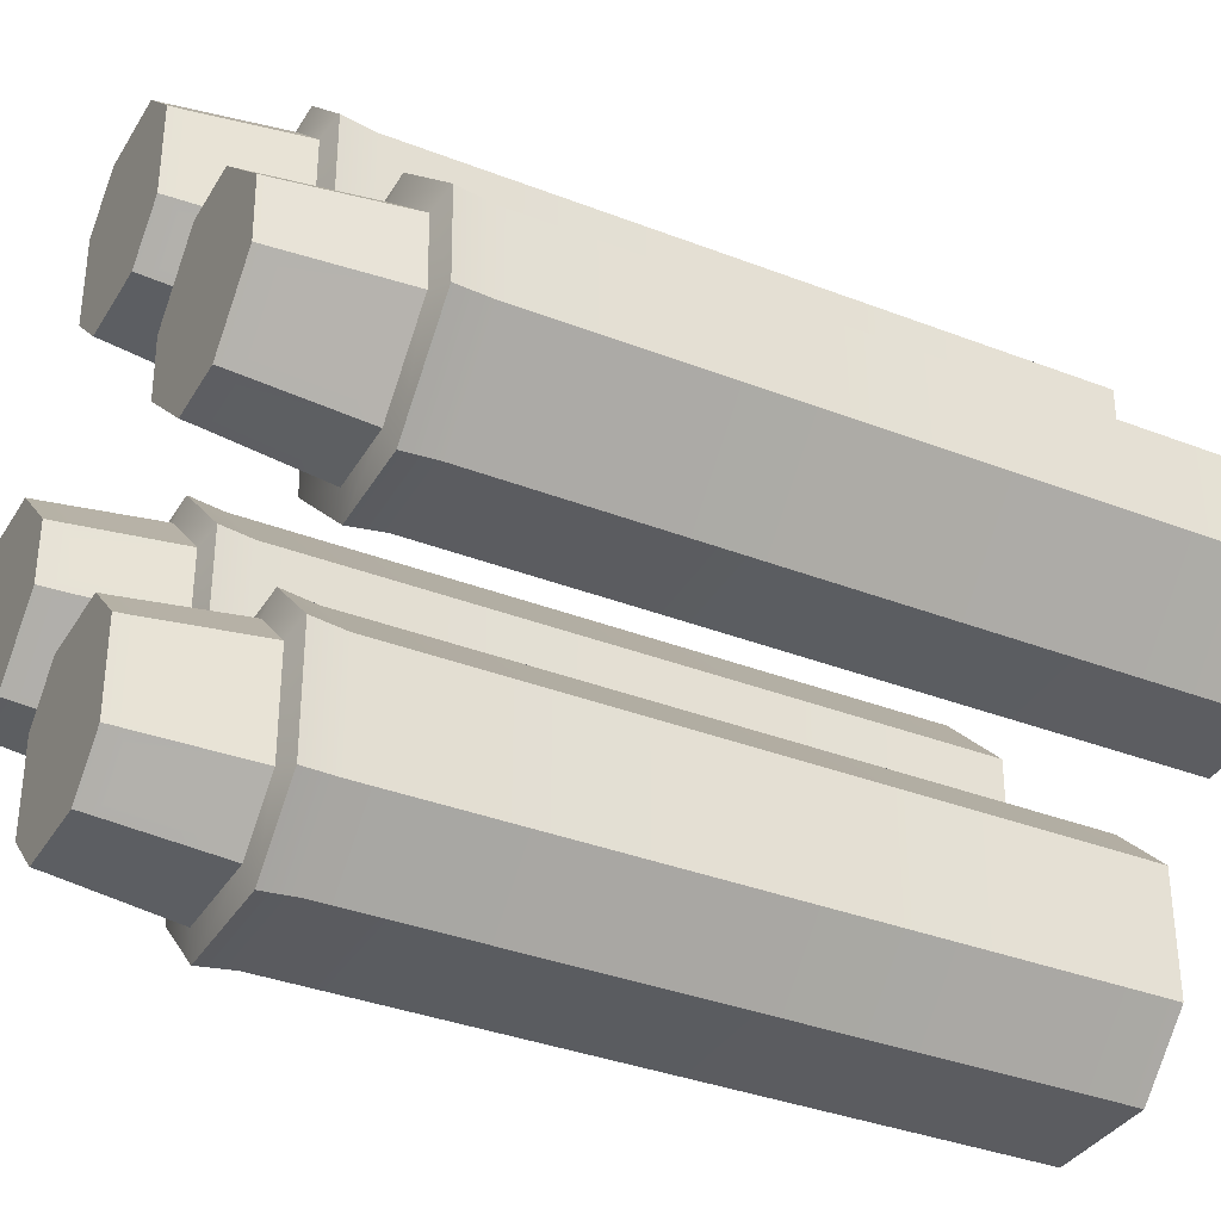
<metadata>
{"format":"obj","ext":"obj","renderer":"f3d","projection":"perspective","resolution":1024,"background":"white","views":[{"elev":-35.3,"azim":-117.3,"up":"+Z"}]}
</metadata>
<code>
o Box042
v -7.744 -18.08 5.364
v -10.3 -18.08 2.957
v -10.37 -18.08 0.4148
v -5.545 -18.08 -2.086
v -8.088 -18.08 -2.01
v -2.992 -18.08 0.321
v -2.916 -18.08 2.864
v -5.202 -18.08 5.289
v -5.215 3.63 4.408
v -3.796 3.63 2.902
v -4.087 6.194 2.811
v -5.323 6.194 4.123
v -3.872 3.63 0.3328
v -5.505 3.63 -1.206
v -5.583 6.193 -0.915
v -4.158 6.193 0.4276
v -8.074 3.63 -1.13
v -9.494 3.63 0.3765
v -9.203 6.194 0.4671
v -7.966 6.194 -0.8446
v -9.418 3.63 2.946
v -7.785 3.63 4.485
v -7.707 6.193 4.193
v -9.132 6.193 2.851
v -3.55 3.63 2.256
v -3.588 3.63 0.963
v -3.875 6.194 1.058
v -3.841 6.194 2.165
v -5.953 6.194 4.406
v -7.061 6.194 4.439
v -7.139 3.63 4.73
v -5.846 3.63 4.692
v -6.151 3.63 -1.452
v -7.444 3.63 -1.413
v -7.336 6.194 -1.128
v -6.229 6.194 -1.16
v -9.739 3.63 1.022
v -9.701 3.63 2.315
v -9.415 6.194 2.221
v -9.448 6.194 1.113
v -10.3 2.094 2.957
v -7.744 2.094 5.364
v -7.789 3.113 5.481
v -10.41 3.113 3.009
v -5.202 2.094 5.289
v -5.15 3.113 5.402
v -2.916 2.094 2.864
v -2.8 3.113 2.908
v -2.992 2.094 0.321
v -2.878 3.113 0.2691
v -5.545 2.094 -2.086
v -5.5 3.113 -2.202
v -8.088 2.094 -2.01
v -8.139 3.113 -2.124
v -10.37 2.094 0.4148
v -10.49 3.113 0.3702
v -3.898 6.845 2.517
v -5.606 6.845 4.33
v -5.593 6.519 4.359
v -3.867 6.519 2.528
v -3.502 3.305 2.641
v -5.458 3.305 4.717
v -5.876 6.845 -1.105
v -3.951 6.845 0.7088
v -3.922 6.519 0.6963
v -5.865 6.519 -1.135
v -5.767 3.305 -1.5
v -3.563 3.305 0.5773
v -9.392 6.845 0.7619
v -7.683 6.845 -1.051
v -7.696 6.519 -1.081
v -9.422 6.519 0.7508
v -9.787 3.305 0.6372
v -7.831 3.305 -1.438
v -7.414 6.845 4.383
v -9.338 6.845 2.57
v -9.367 6.519 2.582
v -7.425 6.519 4.413
v -7.522 3.305 4.778
v -9.726 3.305 2.701
v -3.728 -18.08 -3.39
v -3.728 -18.08 -6.899
v -1.93 -18.08 -8.698
v 3.201 -18.08 -6.899
v 1.403 -18.08 -8.698
v 3.201 -18.08 -3.39
v 1.403 -18.08 -1.591
v -1.93 -18.08 -1.591
v -1.299 3.63 -2.205
v 0.7713 3.63 -2.205
v 0.6376 6.194 -2.479
v -1.165 6.194 -2.479
v 2.589 3.63 -4.022
v 2.589 3.63 -6.266
v 2.324 6.193 -6.123
v 2.324 6.193 -4.165
v 0.7713 3.63 -8.083
v -1.299 3.63 -8.083
v -1.165 6.194 -7.809
v 0.6376 6.194 -7.809
v -3.116 3.63 -6.266
v -3.116 3.63 -4.022
v -2.851 6.193 -4.165
v -2.851 6.193 -6.123
v 1.41 3.63 -2.469
v 2.325 3.63 -3.384
v 2.059 6.194 -3.527
v 1.276 6.194 -2.743
v -1.803 6.194 -2.743
v -2.587 6.194 -3.527
v -2.852 3.63 -3.384
v -1.937 3.63 -2.469
v 2.325 3.63 -6.905
v 1.41 3.63 -7.819
v 1.276 6.194 -7.545
v 2.059 6.194 -6.761
v -1.937 3.63 -7.819
v -2.852 3.63 -6.905
v -2.587 6.194 -6.761
v -1.803 6.194 -7.545
v -3.728 2.094 -6.899
v -3.728 2.094 -3.39
v -3.844 3.113 -3.342
v -3.844 3.113 -6.946
v -1.93 2.094 -1.591
v -1.977 3.113 -1.476
v 1.403 2.094 -1.591
v 1.45 3.113 -1.476
v 3.201 2.094 -3.39
v 3.317 3.113 -3.342
v 3.201 2.094 -6.899
v 3.317 3.113 -6.946
v 1.403 2.094 -8.697
v 1.45 3.113 -8.813
v -1.93 2.094 -8.697
v -1.977 3.113 -8.813
v 0.9821 6.845 -2.543
v -1.509 6.845 -2.543
v -1.522 6.519 -2.514
v 0.9947 6.519 -2.514
v 1.162 3.305 -2.17
v -1.69 3.305 -2.17
v 2.261 6.845 -6.466
v 2.261 6.845 -3.822
v 2.29 6.519 -3.809
v 2.29 6.519 -6.479
v 2.623 3.305 -6.659
v 2.623 3.305 -3.63
v -1.509 6.845 -7.745
v 0.9821 6.845 -7.745
v 0.9947 6.519 -7.775
v -1.522 6.519 -7.775
v -1.69 3.305 -8.118
v 1.162 3.305 -8.118
v -2.788 6.845 -3.822
v -2.788 6.845 -6.466
v -2.817 6.519 -6.479
v -2.817 6.519 -3.809
v -3.15 3.305 -3.63
v -3.15 3.305 -6.659
v 2.363 -18.08 0.391
v 4.863 -18.08 -2.072
v 7.406 -18.08 -2.054
v 9.727 -18.08 2.863
v 9.746 -18.08 0.3196
v 7.228 -18.08 5.326
v 4.684 -18.08 5.308
v 2.345 -18.08 2.935
v 3.225 3.63 2.953
v 4.678 3.63 4.427
v 4.779 6.194 4.14
v 3.514 6.194 2.856
v 7.248 3.63 4.446
v 8.847 3.63 2.871
v 8.559 6.193 2.783
v 7.164 6.193 4.157
v 8.865 3.63 0.301
v 7.412 3.63 -1.173
v 7.311 6.194 -0.8857
v 8.576 6.194 0.398
v 4.842 3.63 -1.192
v 3.244 3.63 0.3831
v 3.532 6.193 0.4715
v 4.926 6.193 -0.9027
v 5.315 3.63 4.697
v 6.608 3.63 4.706
v 6.524 6.194 4.417
v 5.416 6.194 4.409
v 3.254 6.194 2.216
v 3.263 6.194 1.108
v 2.975 3.63 1.019
v 2.966 3.63 2.313
v 9.116 3.63 2.235
v 9.125 3.63 0.9412
v 8.836 6.194 1.038
v 8.828 6.194 2.146
v 6.776 3.63 -1.442
v 5.482 3.63 -1.452
v 5.566 6.194 -1.162
v 6.675 6.194 -1.155
v 4.863 2.094 -2.072
v 2.363 2.094 0.391
v 2.248 3.113 0.3417
v 4.815 3.113 -2.188
v 2.345 2.094 2.935
v 2.23 3.113 2.982
v 4.684 2.094 5.308
v 4.635 3.113 5.423
v 7.228 2.094 5.327
v 7.275 3.113 5.442
v 9.727 2.094 2.863
v 9.842 3.113 2.913
v 9.746 2.094 0.3196
v 9.861 3.113 0.2724
v 7.406 2.094 -2.054
v 7.455 3.113 -2.168
v 5.067 6.845 4.34
v 3.318 6.845 2.566
v 3.288 6.519 2.578
v 5.055 6.519 4.37
v 4.928 3.305 4.73
v 2.926 3.305 2.699
v 8.759 6.845 2.497
v 6.876 6.845 4.353
v 6.887 6.519 4.383
v 8.788 6.519 2.509
v 9.15 3.305 2.62
v 6.993 3.305 4.746
v 7.023 6.845 -1.086
v 8.772 6.845 0.6886
v 8.802 6.519 0.6768
v 7.036 6.519 -1.116
v 7.163 3.305 -1.476
v 9.164 3.305 0.5551
v 3.331 6.845 0.7572
v 5.215 6.845 -1.099
v 5.203 6.519 -1.128
v 3.302 6.519 0.7454
v 2.941 3.305 0.6344
v 5.098 3.305 -1.492
v -3.728 -18.08 10.5
v -3.728 -18.08 6.987
v -1.93 -18.08 5.188
v 3.201 -18.08 6.987
v 1.403 -18.08 5.188
v 3.201 -18.08 10.5
v 1.403 -18.08 12.29
v -1.93 -18.08 12.29
v -1.299 3.63 11.68
v 0.7713 3.63 11.68
v 0.6376 6.194 11.41
v -1.165 6.194 11.41
v 2.589 3.63 9.863
v 2.589 3.63 7.619
v 2.324 6.193 7.763
v 2.324 6.193 9.72
v 0.7713 3.63 5.802
v -1.299 3.63 5.802
v -1.165 6.194 6.076
v 0.6376 6.194 6.076
v -3.116 3.63 7.619
v -3.116 3.63 9.863
v -2.851 6.193 9.72
v -2.851 6.193 7.763
v 1.41 3.63 11.42
v 2.325 3.63 10.5
v 2.059 6.194 10.36
v 1.276 6.194 11.14
v -1.803 6.194 11.14
v -2.587 6.194 10.36
v -2.852 3.63 10.5
v -1.937 3.63 11.42
v 2.325 3.63 6.981
v 1.41 3.63 6.066
v 1.276 6.194 6.34
v 2.059 6.194 7.124
v -1.937 3.63 6.066
v -2.852 3.63 6.981
v -2.587 6.194 7.124
v -1.803 6.194 6.34
v -3.728 2.094 6.987
v -3.728 2.094 10.5
v -3.844 3.113 10.54
v -3.844 3.113 6.939
v -1.93 2.094 12.29
v -1.977 3.113 12.41
v 1.403 2.094 12.29
v 1.45 3.113 12.41
v 3.201 2.094 10.5
v 3.317 3.113 10.54
v 3.201 2.094 6.987
v 3.317 3.113 6.939
v 1.403 2.094 5.188
v 1.45 3.113 5.073
v -1.93 2.094 5.188
v -1.977 3.113 5.073
v 0.9821 6.845 11.34
v -1.509 6.845 11.34
v -1.522 6.519 11.37
v 0.9947 6.519 11.37
v 1.162 3.305 11.72
v -1.69 3.305 11.72
v 2.261 6.845 7.419
v 2.261 6.845 10.06
v 2.29 6.519 10.08
v 2.29 6.519 7.407
v 2.623 3.305 7.227
v 2.623 3.305 10.26
v -1.509 6.845 6.14
v 0.9821 6.845 6.14
v 0.9947 6.519 6.111
v -1.522 6.519 6.111
v -1.69 3.305 5.767
v 1.162 3.305 5.767
v -2.788 6.845 10.06
v -2.788 6.845 7.419
v -2.817 6.519 7.407
v -2.817 6.519 10.08
v -3.15 3.305 10.26
v -3.15 3.305 7.227
v 8.772 6.845 0.6886
v 8.772 6.845 0.6886
v 8.802 6.519 0.6768
v 3.201 2.094 -3.39
v 3.317 3.113 -3.342
v 3.317 3.113 -3.342
v -9.367 6.519 2.582
v -9.726 3.305 2.701
v -9.726 3.305 2.701
v 1.403 2.094 -8.697
v 1.45 3.113 -8.813
v 1.45 3.113 -8.813
v 3.201 2.094 6.987
v 3.317 3.113 6.939
v 3.317 3.113 6.939
v -9.392 6.845 0.7619
v -9.392 6.845 0.7619
v -7.683 6.845 -1.051
v -7.683 6.845 -1.051
v -5.545 -18.08 -2.086
v -5.545 -18.08 -2.086
v -8.088 -18.08 -2.01
v -8.088 -18.08 -2.01
v 1.45 3.113 5.073
v 1.45 3.113 5.073
v -1.977 3.113 5.073
v -1.977 3.113 5.073
v -5.865 6.519 -1.135
v -5.767 3.305 -1.5
v -5.767 3.305 -1.5
v -1.522 6.519 11.37
v -1.69 3.305 11.72
v -1.69 3.305 11.72
v 7.023 6.845 -1.086
v 7.023 6.845 -1.086
v 7.036 6.519 -1.116
v 4.928 3.305 4.73
v 4.928 3.305 4.73
v 2.926 3.305 2.699
v 2.926 3.305 2.699
v -2.992 -18.08 0.321
v -2.992 -18.08 0.321
v -2.992 2.094 0.321
v 4.863 -18.08 -2.072
v 4.863 -18.08 -2.072
v 7.406 -18.08 -2.054
v 7.406 -18.08 -2.054
v 2.248 3.113 0.3417
v 2.248 3.113 0.3417
v 2.23 3.113 2.982
v 2.23 3.113 2.982
v -1.522 6.519 -2.514
v -1.69 3.305 -2.17
v -1.69 3.305 -2.17
v -3.563 3.305 0.5773
v -3.563 3.305 0.5773
v -7.789 3.113 5.481
v -7.789 3.113 5.481
v -5.15 3.113 5.402
v -5.15 3.113 5.402
v 7.228 -18.08 5.326
v 7.228 -18.08 5.326
v 7.228 2.094 5.327
v -7.414 6.845 4.383
v -7.414 6.845 4.383
v -7.425 6.519 4.413
v 2.363 -18.08 0.391
v 2.363 -18.08 0.391
v 3.201 -18.08 6.987
v 3.201 -18.08 6.987
v 3.201 2.094 10.5
v 3.317 3.113 10.54
v 3.317 3.113 10.54
v -1.977 3.113 -8.813
v -1.977 3.113 -8.813
v 3.201 -18.08 -6.899
v 3.201 -18.08 -6.899
v 3.201 2.094 -6.899
v -1.93 -18.08 5.188
v -1.93 -18.08 5.188
v 1.403 -18.08 5.188
v 1.403 -18.08 5.188
v -10.3 -18.08 2.957
v -10.3 -18.08 2.957
v -10.37 -18.08 0.4148
v -10.37 -18.08 0.4148
v 5.215 6.845 -1.099
v 5.215 6.845 -1.099
v 5.203 6.519 -1.128
v -3.898 6.845 2.517
v -3.898 6.845 2.517
v -3.951 6.845 0.7088
v -3.951 6.845 0.7088
v 9.15 3.305 2.62
v 9.15 3.305 2.62
v 9.164 3.305 0.5551
v 9.164 3.305 0.5551
v 3.318 6.845 2.566
v 3.318 6.845 2.566
v 3.331 6.845 0.7572
v 3.331 6.845 0.7572
v -7.744 -18.08 5.364
v -7.744 -18.08 5.364
v -1.69 3.305 5.767
v -1.69 3.305 5.767
v -3.15 3.305 7.227
v -3.15 3.305 7.227
v -1.509 6.845 11.34
v -1.509 6.845 11.34
v 9.727 -18.08 2.863
v 9.727 -18.08 2.863
v 0.9821 6.845 11.34
v 0.9821 6.845 11.34
v 0.9947 6.519 11.37
v 6.887 6.519 4.383
v 6.993 3.305 4.746
v 6.993 3.305 4.746
v -10.41 3.113 3.009
v -10.41 3.113 3.009
v -10.49 3.113 0.3702
v -10.49 3.113 0.3702
v 4.635 3.113 5.423
v 4.635 3.113 5.423
v -7.744 2.094 5.364
v -5.876 6.845 -1.105
v -5.876 6.845 -1.105
v -1.93 -18.08 -8.698
v -1.93 -18.08 -8.698
v -1.93 2.094 -8.697
v 2.261 6.845 -6.466
v 2.261 6.845 -6.466
v 2.29 6.519 -6.479
v -10.3 2.094 2.957
v 0.9821 6.845 -2.543
v 0.9821 6.845 -2.543
v -1.509 6.845 -2.543
v -1.509 6.845 -2.543
v 4.684 -18.08 5.308
v 4.684 -18.08 5.308
v -9.787 3.305 0.6372
v -9.787 3.305 0.6372
v -7.831 3.305 -1.438
v -7.831 3.305 -1.438
v 1.403 -18.08 -8.698
v 1.403 -18.08 -8.698
v -2.788 6.845 10.06
v -2.788 6.845 10.06
v 3.288 6.519 2.578
v 8.759 6.845 2.497
v 8.759 6.845 2.497
v 7.163 3.305 -1.476
v 7.163 3.305 -1.476
v -2.916 -18.08 2.864
v -2.916 -18.08 2.864
v -5.202 -18.08 5.289
v -5.202 -18.08 5.289
v 5.067 6.845 4.34
v 5.067 6.845 4.34
v 5.055 6.519 4.37
v 2.363 2.094 0.391
v 1.403 2.094 -1.591
v 1.45 3.113 -1.476
v 1.45 3.113 -1.476
v -3.502 3.305 2.641
v -3.502 3.305 2.641
v -5.458 3.305 4.717
v -5.458 3.305 4.717
v -7.522 3.305 4.778
v -7.522 3.305 4.778
v 2.29 6.519 -3.809
v 2.623 3.305 -3.63
v 2.623 3.305 -3.63
v -1.509 6.845 6.14
v -1.509 6.845 6.14
v -1.522 6.519 6.111
v 2.941 3.305 0.6344
v 2.941 3.305 0.6344
v -1.93 2.094 5.188
v 1.45 3.113 12.41
v 1.45 3.113 12.41
v -3.728 -18.08 10.5
v -3.728 -18.08 10.5
v -1.93 -18.08 12.29
v -1.93 -18.08 12.29
v 9.861 3.113 0.2724
v 9.861 3.113 0.2724
v 7.455 3.113 -2.168
v 7.455 3.113 -2.168
v -5.202 2.094 5.289
v 7.406 2.094 -2.054
v -1.93 -18.08 -1.591
v -1.93 -18.08 -1.591
v -1.93 2.094 -1.591
v 1.162 3.305 -2.17
v 1.162 3.305 -2.17
v -1.509 6.845 -7.745
v -1.509 6.845 -7.745
v -2.788 6.845 -6.466
v -2.788 6.845 -6.466
v -9.338 6.845 2.57
v -9.338 6.845 2.57
v -3.15 3.305 -3.63
v -3.15 3.305 -3.63
v -3.15 3.305 -6.659
v -3.15 3.305 -6.659
v 1.403 2.094 12.29
v -3.922 6.519 0.6963
v 4.815 3.113 -2.188
v 4.815 3.113 -2.188
v 2.345 -18.08 2.935
v 2.345 -18.08 2.935
v -3.15 3.305 10.26
v -3.15 3.305 10.26
v -1.977 3.113 -1.476
v -1.977 3.113 -1.476
v 9.746 2.094 0.3196
v 9.746 -18.08 0.3196
v 9.746 -18.08 0.3196
v 7.275 3.113 5.442
v 7.275 3.113 5.442
v 9.842 3.113 2.913
v 9.842 3.113 2.913
v 1.403 -18.08 -1.591
v 1.403 -18.08 -1.591
v -3.844 3.113 -3.342
v -3.844 3.113 -3.342
v -3.844 3.113 -6.946
v -3.844 3.113 -6.946
v -5.606 6.845 4.33
v -5.606 6.845 4.33
v -2.878 3.113 0.2691
v -2.878 3.113 0.2691
v -5.5 3.113 -2.202
v -5.5 3.113 -2.202
v 0.9947 6.519 -7.775
v 1.162 3.305 -8.118
v 1.162 3.305 -8.118
v -3.728 -18.08 6.987
v -3.728 -18.08 6.987
v -3.728 2.094 6.987
v 1.403 -18.08 12.29
v 1.403 -18.08 12.29
v 2.261 6.845 7.419
v 2.261 6.845 7.419
v 0.9821 6.845 6.14
v 0.9821 6.845 6.14
v 3.317 3.113 -6.946
v 3.317 3.113 -6.946
v 3.201 -18.08 10.5
v 3.201 -18.08 10.5
v -1.522 6.519 -7.775
v -1.69 3.305 -8.118
v -1.69 3.305 -8.118
v 1.162 3.305 5.767
v 1.162 3.305 5.767
v -9.422 6.519 0.7508
v -2.8 3.113 2.908
v -2.8 3.113 2.908
v 0.9947 6.519 -2.514
v 1.403 2.094 5.188
v 5.098 3.305 -1.492
v 5.098 3.305 -1.492
v -3.844 3.113 10.54
v -3.844 3.113 10.54
v -1.977 3.113 12.41
v -1.977 3.113 12.41
v 4.684 2.094 5.308
v 9.727 2.094 2.863
v 2.623 3.305 7.227
v 2.623 3.305 7.227
v 2.29 6.519 7.407
v -2.817 6.519 7.407
v 3.201 -18.08 -3.39
v 3.201 -18.08 -3.39
v -2.788 6.845 -3.822
v -2.788 6.845 -3.822
v -2.817 6.519 -3.809
v 2.29 6.519 10.08
v 2.623 3.305 10.26
v 2.623 3.305 10.26
v -2.916 2.094 2.864
v -2.817 6.519 -6.479
v -5.545 2.094 -2.086
v -7.696 6.519 -1.081
v 0.9821 6.845 -7.745
v 0.9821 6.845 -7.745
v -10.37 2.094 0.4148
v -8.088 2.094 -2.01
v -8.139 3.113 -2.124
v -8.139 3.113 -2.124
v -3.728 2.094 -3.39
v 0.9947 6.519 6.111
v -3.728 2.094 10.5
v 1.162 3.305 11.72
v 1.162 3.305 11.72
v 3.302 6.519 0.7454
v -3.728 2.094 -6.899
v -3.728 -18.08 -3.39
v -3.728 -18.08 -3.39
v 6.876 6.845 4.353
v 6.876 6.845 4.353
v -5.593 6.519 4.359
v -3.844 3.113 6.939
v -3.844 3.113 6.939
v -3.867 6.519 2.528
v 2.261 6.845 10.06
v 2.261 6.845 10.06
v -2.817 6.519 10.08
v -2.788 6.845 7.419
v -2.788 6.845 7.419
v 2.623 3.305 -6.659
v 2.623 3.305 -6.659
v 8.788 6.519 2.509
v -3.728 -18.08 -6.899
v -3.728 -18.08 -6.899
v 2.261 6.845 -3.822
v 2.261 6.845 -3.822
v -1.93 2.094 12.29
v 4.863 2.094 -2.072
v 2.345 2.094 2.935
f 1 2 3 4
f 3 5 4
f 7 1 4 361
f 8 1 7
f 9 10 11 12
f 13 14 15 16
f 17 18 19 20
f 21 22 23 24
f 25 26 27 28
f 29 30 31 32
f 33 34 35 36
f 37 38 39 40
f 41 42 378 439
f 444 509 46 377
f 45 47 48 379
f 601 363 552 578
f 49 51 553 50
f 603 608 54 554
f 53 55 440 609
f 607 453 438 56
f 410 549 622 625
f 625 622 12 11
f 61 625 11 10
f 62 61 10 9
f 622 62 9 12
f 445 412 65 66
f 66 65 16 15
f 67 66 15 14
f 68 67 14 13
f 65 68 13 16
f 69 70 71 72
f 72 71 20 19
f 73 72 19 18
f 74 73 18 17
f 71 74 17 20
f 75 520 77 78
f 78 77 24 23
f 488 78 23 22
f 80 488 22 21
f 77 80 21 24
f 64 57 60 527
f 527 60 28 27
f 375 527 27 26
f 484 375 26 25
f 60 484 25 28
f 58 384 386 59
f 489 486 32 31
f 386 489 31 30
f 59 386 30 29
f 486 59 29 32
f 338 63 348 604
f 604 348 36 35
f 462 604 35 34
f 349 462 34 33
f 348 349 33 36
f 76 336 576 327
f 327 576 40 39
f 329 327 39 38
f 460 329 38 37
f 576 460 37 40
f 79 328 44 43
f 328 461 441 44
f 461 463 610 441
f 463 350 52 610
f 350 376 551 52
f 376 485 577 551
f 485 487 380 577
f 487 79 43 380
f 403 422 42 41
f 453 607 405 404
f 55 53 342 406
f 608 603 340 343
f 51 49 6 341
f 363 601 473 362
f 47 45 475 474
f 423 476 509 444
f 413 446 339 521
f 339 337 521
f 521 385 550 413
f 411 413 550
f 81 82 447 396
f 447 464 396
f 396 593 87 81
f 511 81 87
f 89 90 91 92
f 93 94 95 96
f 97 98 99 100
f 101 102 103 104
f 105 106 107 108
f 109 110 111 112
f 113 114 115 116
f 117 118 119 120
f 617 611 123 124
f 122 513 535 545
f 125 127 128 534
f 481 129 130 482
f 324 398 567 325
f 131 133 134 568
f 330 135 136 331
f 449 121 547 394
f 137 138 139 140
f 140 139 92 91
f 514 140 91 90
f 142 514 90 89
f 139 142 89 92
f 143 636 145 452
f 452 145 96 95
f 631 452 95 94
f 491 631 94 93
f 145 491 93 96
f 516 605 151 152
f 152 151 100 99
f 153 152 99 98
f 154 153 98 97
f 151 154 97 100
f 155 519 602 158
f 158 602 104 103
f 159 158 103 102
f 160 159 102 101
f 602 160 101 104
f 637 454 579 490
f 490 579 108 107
f 148 490 107 106
f 141 148 106 105
f 579 141 105 108
f 456 595 597 372
f 522 374 112 111
f 597 522 111 110
f 372 597 110 109
f 374 372 109 112
f 606 450 146 555
f 555 146 116 115
f 556 555 115 114
f 632 556 114 113
f 146 632 113 116
f 518 149 571 157
f 157 571 120 119
f 524 157 119 118
f 572 524 118 117
f 571 572 117 120
f 523 525 548 546
f 525 573 395 548
f 573 557 332 395
f 557 147 132 332
f 147 492 326 132
f 492 515 483 326
f 515 373 126 483
f 373 523 546 126
f 611 617 634 618
f 121 449 83 635
f 135 330 85 448
f 133 131 84 465
f 398 324 86 397
f 129 481 543 594
f 127 125 88 544
f 513 122 619 512
f 144 451 150 156
f 150 517 156
f 156 596 457 144
f 455 144 457
f 161 162 163 164
f 163 537 164
f 164 381 167 161
f 168 161 167
f 169 170 171 172
f 173 174 175 176
f 177 178 179 180
f 181 182 183 184
f 185 186 187 188
f 189 190 191 192
f 193 194 195 196
f 197 198 199 200
f 201 480 369 528
f 202 205 206 203
f 640 587 208 370
f 207 383 540 443
f 209 588 541 210
f 211 213 506 542
f 536 510 216 505
f 215 639 529 508
f 217 418 219 220
f 220 219 172 171
f 221 220 171 170
f 222 221 170 169
f 219 222 169 172
f 469 620 225 633
f 633 225 176 175
f 227 633 175 174
f 228 227 174 173
f 225 228 173 176
f 229 230 231 232
f 232 231 180 179
f 233 232 179 178
f 417 233 178 177
f 231 417 177 180
f 420 236 237 238
f 238 237 184 183
f 497 238 183 182
f 582 497 182 181
f 237 582 181 184
f 621 477 479 435
f 435 479 188 187
f 436 435 187 186
f 358 436 186 185
f 479 358 185 188
f 218 235 616 468
f 496 359 192 191
f 616 496 191 190
f 468 616 190 189
f 359 468 189 192
f 321 223 226 323
f 323 226 196 195
f 416 323 195 194
f 414 416 194 193
f 226 414 193 196
f 408 354 356 409
f 409 356 200 199
f 581 409 199 198
f 471 581 198 197
f 356 471 197 200
f 239 240 204 368
f 240 472 507 204
f 472 234 214 507
f 234 415 212 214
f 415 437 539 212
f 437 357 442 539
f 357 360 371 442
f 360 239 368 371
f 480 201 364 387
f 639 215 366 365
f 510 536 165 367
f 213 211 430 538
f 588 209 166 431
f 383 207 458 382
f 587 640 530 459
f 205 202 388 531
f 224 470 322 407
f 322 355 407
f 407 421 419 224
f 478 224 419
f 241 558 243 389
f 243 245 389
f 389 246 247 241
f 248 241 247
f 249 250 251 252
f 253 254 255 256
f 257 258 259 260
f 261 262 263 264
f 265 266 267 268
f 269 270 271 272
f 273 274 275 276
f 277 278 279 280
f 560 282 584 623
f 613 285 585 583
f 638 287 499 586
f 526 289 290 288
f 391 291 292 393
f 333 293 344 334
f 580 498 296 294
f 295 281 284 347
f 297 298 299 300
f 300 299 252 251
f 614 300 251 250
f 352 614 250 249
f 299 352 249 252
f 563 627 305 306
f 306 305 256 255
f 590 306 255 254
f 599 590 254 253
f 305 599 253 256
f 309 566 612 495
f 495 612 260 259
f 425 495 259 258
f 575 425 258 257
f 612 575 257 260
f 466 629 592 318
f 318 592 264 263
f 319 318 263 262
f 426 319 262 261
f 592 426 261 264
f 626 432 434 598
f 598 434 268 267
f 600 598 267 266
f 301 600 266 265
f 434 301 265 268
f 428 315 628 351
f 532 353 272 271
f 628 532 271 270
f 351 628 270 269
f 353 351 269 272
f 565 303 591 311
f 311 591 276 275
f 574 311 275 274
f 589 574 274 273
f 591 589 273 276
f 630 493 312 317
f 317 312 280 279
f 320 317 279 278
f 313 320 278 277
f 312 313 277 280
f 533 427 624 283
f 427 424 346 624
f 424 314 345 346
f 314 307 335 345
f 307 308 392 335
f 308 615 500 392
f 615 302 286 500
f 302 533 283 286
f 282 560 242 501
f 281 295 399 559
f 498 580 401 400
f 293 333 244 402
f 291 391 569 390
f 289 526 561 570
f 287 638 503 562
f 285 613 502 504
f 304 564 310 316
f 310 494 316
f 316 467 429 304
f 433 304 429

</code>
